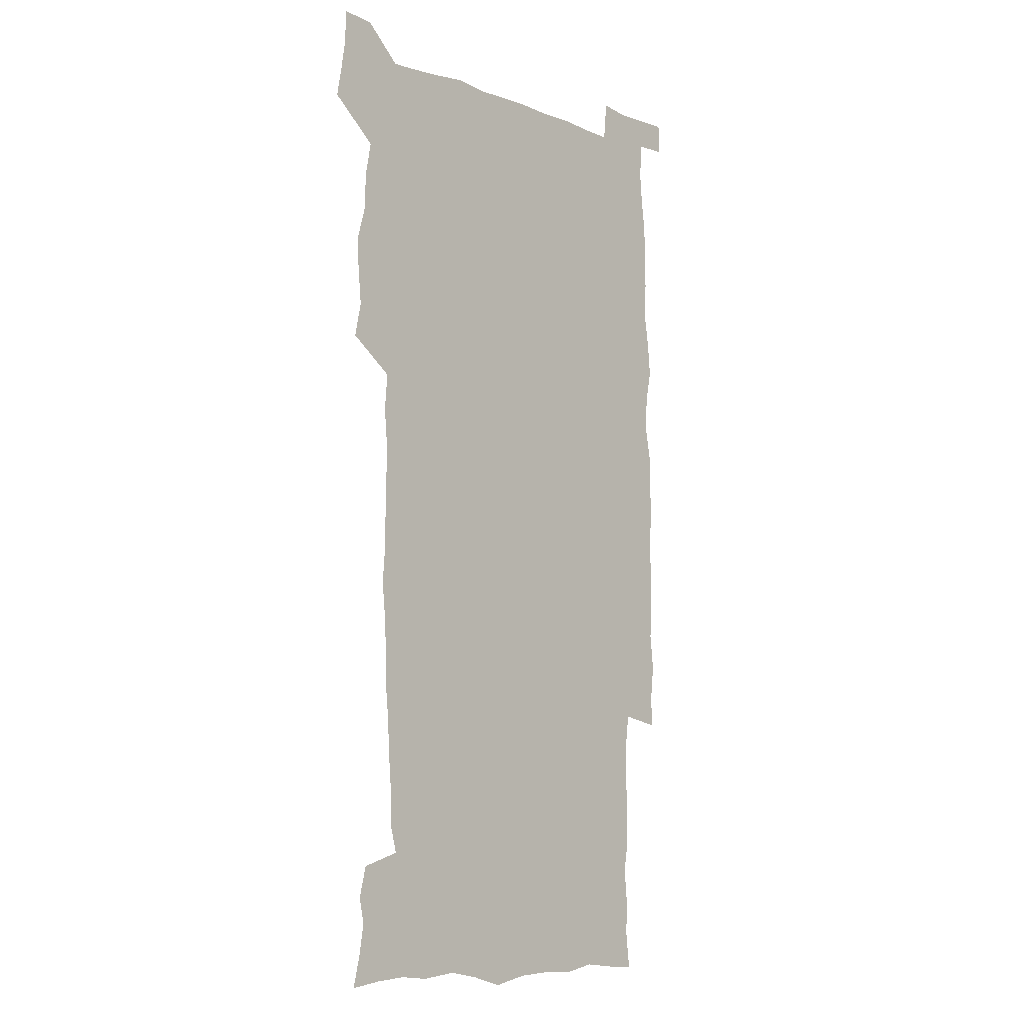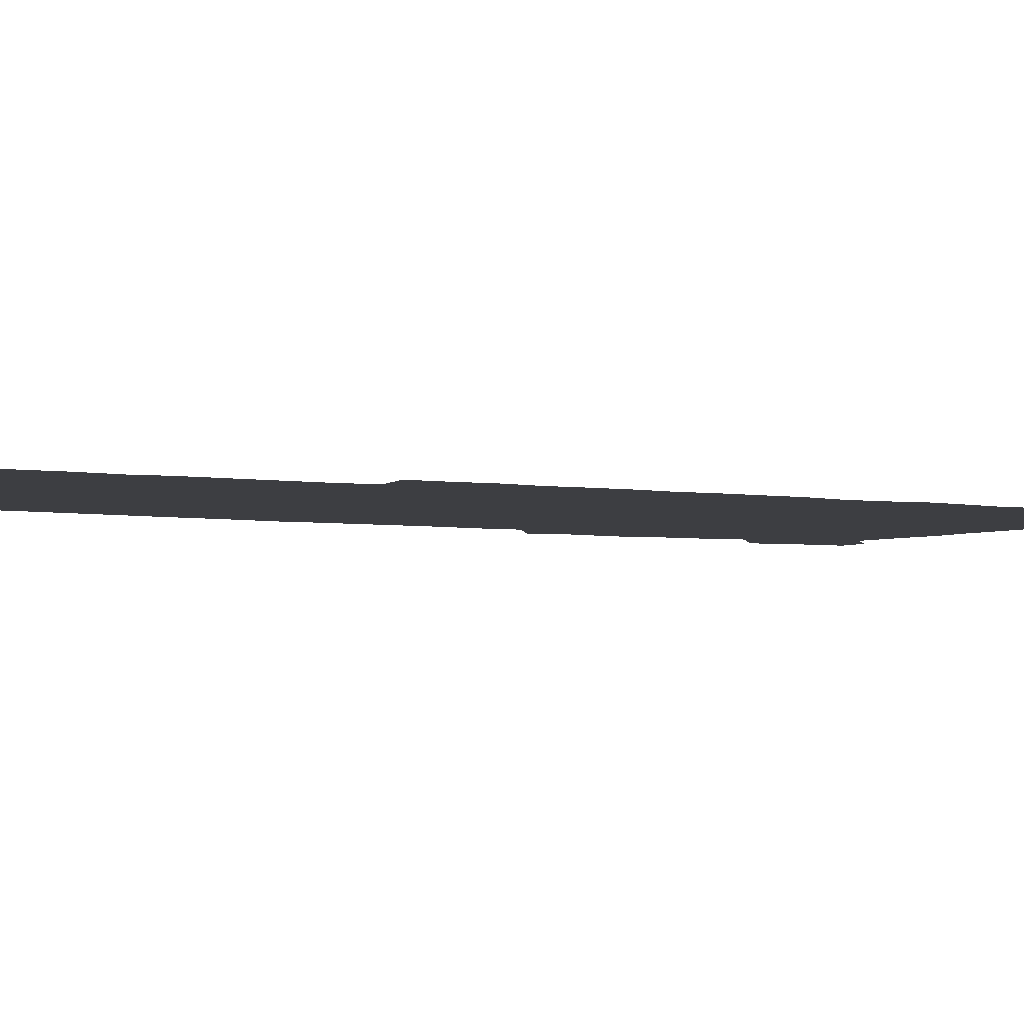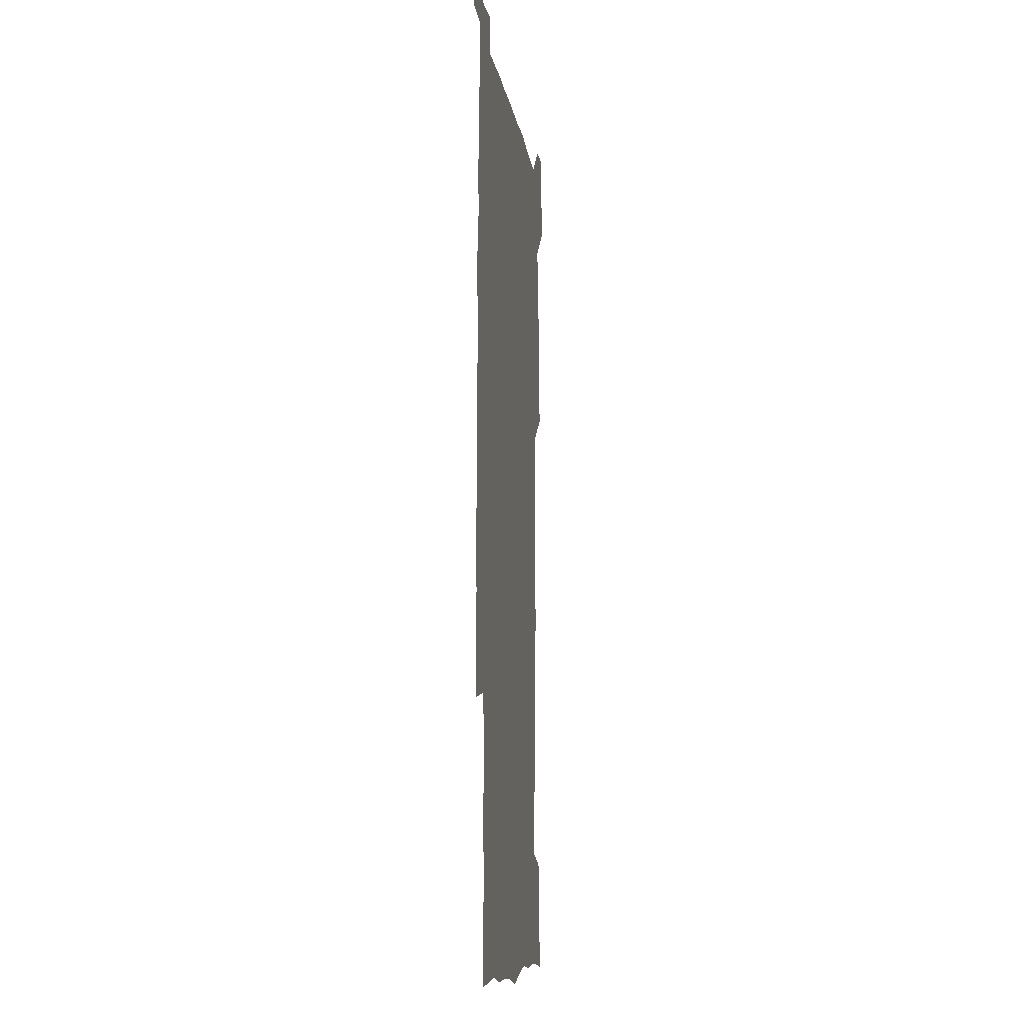
<metadata>
{"format":"obj","ext":"obj","renderer":"f3d","projection":"perspective","resolution":1024,"background":"white","views":[{"elev":-8.0,"azim":-47.0,"up":"+Y"},{"elev":-3.6,"azim":58.5,"up":"+Z"},{"elev":-10.9,"azim":98.3,"up":"+Y"}]}
</metadata>
<code>
v 444.8 559.1 0
v 447.2 572.6 0
v 449.3 586.1 0
v 449.4 600 0
v 460.7 163 0
v 463.9 176.7 0
v 466.1 190 0
v 463.8 201.2 0
v 467 214.6 0
v 457.4 449.9 0
v 460.6 465 0
v 459.1 479.8 0
v 458.1 494.5 0
v 462.5 510.3 0
v 462.8 525.6 0
v 465.7 541.1 0
v 464.7 556.3 0
v 465.5 570.4 0
v 465.5 584.5 0
v 464.5 599 0
v 475.4 164.8 0
v 479.9 179.5 0
v 483.8 193.7 0
v 481.3 204.9 0
v 485.2 220 0
v 482 232 0
v 481.8 247.6 0
v 480.6 262.9 0
v 479.8 278.7 0
v 478.3 294 0
v 478 309.6 0
v 477.2 324.8 0
v 475.8 339.6 0
v 476.9 355.4 0
v 477.1 371.1 0
v 477.4 387 0
v 477.5 403 0
v 476.1 418.8 0
v 477.5 434.9 0
v 476.5 450.2 0
v 478.7 465.5 0
v 476.7 480.4 0
v 479.7 495.6 0
v 480.5 510.4 0
v 479.5 525.2 0
v 482.6 539.9 0
v 481.4 555 0
v 480.8 569.6 0
v 481 583.4 0
v 490.1 165.7 0
v 494.4 180.7 0
v 495.4 193.7 0
v 497.2 208 0
v 499.6 223.9 0
v 497.1 236.6 0
v 499.2 253.4 0
v 498.2 268.1 0
v 498.5 283.8 0
v 498.1 298.9 0
v 496.7 313.5 0
v 496 328.5 0
v 495.8 343.8 0
v 495.2 358.7 0
v 496.3 374.6 0
v 496.4 389.9 0
v 495.6 404.9 0
v 495.7 420.3 0
v 495.5 435.6 0
v 494.8 450.7 0
v 496.1 465.9 0
v 496.8 480.9 0
v 496.4 495.6 0
v 497.8 510.3 0
v 497.5 525 0
v 498.1 539.4 0
v 498.8 553.4 0
v 496.7 569 0
v 495 584.2 0
v 503.7 164.1 0
v 508.2 180.2 0
v 509.3 194.2 0
v 515.4 214.1 0
v 515.5 228 0
v 515 242 0
v 514.2 256.1 0
v 514.1 271.1 0
v 514.9 287 0
v 513.1 300.8 0
v 512.4 315.6 0
v 512.6 331 0
v 511 345.3 0
v 511.6 360.6 0
v 513.4 377 0
v 512.9 391.4 0
v 512.3 406.1 0
v 511.6 421 0
v 512.4 436.3 0
v 512.8 451.4 0
v 512.7 466.2 0
v 513.3 480.9 0
v 513 495.6 0
v 512.8 510.2 0
v 513.1 524.7 0
v 513.1 539.1 0
v 513.2 553.4 0
v 512.1 568.4 0
v 509.4 585.4 0
v 521.2 165.7 0
v 523.7 181.1 0
v 527.3 199.2 0
v 529.5 215.8 0
v 529 228.8 0
v 530.9 245.3 0
v 529 258.1 0
v 529.2 273.1 0
v 529 288 0
v 528.4 302.6 0
v 527.1 316.7 0
v 528.4 333.2 0
v 528.4 347.9 0
v 527.2 362.2 0
v 527.5 377.1 0
v 528 392.3 0
v 527.7 406.7 0
v 527.9 421.6 0
v 526.6 436.4 0
v 527.9 451.7 0
v 528.2 466.4 0
v 528.2 481 0
v 528.4 495.5 0
v 528.2 510.1 0
v 528 524.5 0
v 528.9 538.6 0
v 527.9 553.6 0
v 526.6 569.1 0
v 523.8 587.1 0
v 535.8 162.7 0
v 540 183.5 0
v 541.6 199.5 0
v 542.6 214.7 0
v 543.8 231.2 0
v 543.9 245.6 0
v 543.3 259 0
v 543.6 273.8 0
v 543.6 289.2 0
v 543 303.8 0
v 542.5 318.5 0
v 542.5 333.5 0
v 542.6 348.6 0
v 542.4 363.2 0
v 542.2 377.8 0
v 542.1 392.3 0
v 541.4 406.4 0
v 543.2 422.6 0
v 542.3 437 0
v 542.8 452 0
v 542.8 466.5 0
v 541.9 481.2 0
v 543 495.8 0
v 542.8 510.2 0
v 543.6 524.4 0
v 542.8 539.6 0
v 542.4 554 0
v 541.5 569.2 0
v 540 585.6 0
v 550.9 158.2 0
v 554.4 181.3 0
v 555.6 198 0
v 556.7 215.1 0
v 557.4 231.3 0
v 557.4 245.5 0
v 557.9 260.3 0
v 557.4 273.4 0
v 557.8 290.9 0
v 557.2 304.5 0
v 556.9 319 0
v 556.8 333.8 0
v 556.7 348.7 0
v 556.6 363.5 0
v 556.6 378.2 0
v 556.7 392.6 0
v 557 407.8 0
v 557.2 422.6 0
v 557.1 437.2 0
v 557.4 452.1 0
v 557.6 466.7 0
v 557.1 481.3 0
v 557.7 495.8 0
v 557.4 510.2 0
v 557.5 524.5 0
v 557.4 539.2 0
v 557.1 554.1 0
v 556.6 569 0
v 555.1 586.2 0
v 568.1 161.4 0
v 569.8 182.6 0
v 570.6 199.9 0
v 571 217 0
v 571.2 230.8 0
v 571.3 246.9 0
v 571.3 260.3 0
v 571.1 273.6 0
v 571.3 291 0
v 571.5 305.1 0
v 571.2 319.4 0
v 571.2 334.7 0
v 571 349.2 0
v 570.8 364 0
v 570.4 377.7 0
v 571.5 393.8 0
v 571.5 408.1 0
v 571.6 422.5 0
v 571.5 437.2 0
v 571.6 451.7 0
v 571.8 466.9 0
v 571.8 481.3 0
v 571.9 495.8 0
v 571.8 510.2 0
v 571.6 525 0
v 572 539 0
v 571.5 554.9 0
v 571.4 569.6 0
v 570.4 586.4 0
v 584.5 162 0
v 584.6 182.4 0
v 585.3 197.7 0
v 585.1 215.1 0
v 585.1 231.1 0
v 585.4 245.2 0
v 585 260.1 0
v 585.2 273.7 0
v 586 288.6 0
v 585.5 305.2 0
v 585.4 319.4 0
v 585.3 334.6 0
v 585.2 349.5 0
v 585 364.5 0
v 585.3 379.4 0
v 585.4 393.8 0
v 585.4 408.6 0
v 585.9 422.6 0
v 585.9 437.2 0
v 585.9 451.8 0
v 586 466.6 0
v 586.2 481.2 0
v 586.2 495.8 0
v 586.2 510.3 0
v 586.2 524.8 0
v 586.3 539.7 0
v 586.6 554.1 0
v 586.4 569.4 0
v 586 585.7 0
v 600.6 161 0
v 599.8 179.7 0
v 600 196.8 0
v 599.1 215.7 0
v 599.4 229.8 0
v 599.5 244.4 0
v 599.4 259.3 0
v 599.2 275.2 0
v 600.3 288.2 0
v 599.5 305 0
v 599.5 319.4 0
v 599.7 333.6 0
v 599.3 350 0
v 599.2 364.7 0
v 599.3 379.2 0
v 599.5 393.6 0
v 600.1 408.1 0
v 600 422.8 0
v 600.1 437.2 0
v 600.2 451.6 0
v 600.6 465.9 0
v 600.7 481.2 0
v 600.7 495.8 0
v 600.6 510.4 0
v 600.8 525 0
v 600.8 539.5 0
v 601.2 554.5 0
v 601.3 569.4 0
v 601.3 586.2 0
v 615.7 163.7 0
v 613.6 183.6 0
v 614.9 196.1 0
v 613.7 213.3 0
v 613.7 228.4 0
v 614.2 242.8 0
v 614.4 257.8 0
v 614 273.6 0
v 614.2 288.3 0
v 613.2 305.2 0
v 613.9 319.1 0
v 613.6 334.3 0
v 614 348.8 0
v 613.6 363.9 0
v 613.8 378.4 0
v 614 393 0
v 614.2 407.7 0
v 614.6 422.3 0
v 614.5 436.9 0
v 615.1 451.6 0
v 614.6 467.6 0
v 615.6 481.7 0
v 615.1 496.1 0
v 615.3 510.6 0
v 615.4 525.2 0
v 614.7 539.1 0
v 615.9 554.9 0
v 615.9 568.9 0
v 616.4 585.2 0
v 631.5 161.7 0
v 628.9 180.3 0
v 629.5 194.4 0
v 628.4 211 0
v 628.2 226.5 0
v 629 240.9 0
v 629.1 256.4 0
v 628.7 272.5 0
v 628.9 287.9 0
v 627.5 303.9 0
v 628.8 317.9 0
v 628.7 332.8 0
v 628.4 347.9 0
v 628.7 362.5 0
v 628.3 377.6 0
v 629 392 0
v 629.7 406.7 0
v 630.3 421.4 0
v 629.9 436.6 0
v 629.8 451.7 0
v 628.7 466.8 0
v 630.7 481.4 0
v 630.5 496 0
v 631.7 511 0
v 630.9 525.6 0
v 630.2 540.2 0
v 630.7 555 0
v 630.5 569.4 0
v 631.2 584.7 0
v 632.9 602.5 0
v 646 160.8 0
v 644.1 177.4 0
v 644.8 191.2 0
v 643.3 208.1 0
v 645.5 221.6 0
v 645.2 237.2 0
v 645.1 253.1 0
v 645 269.4 0
v 646.8 284.6 0
v 644.9 300.9 0
v 644.8 315.8 0
v 643.6 331.3 0
v 645 345.6 0
v 644.3 360.9 0
v 645.6 375.4 0
v 646 390.2 0
v 647 405 0
v 646.1 420.5 0
v 646.5 435.6 0
v 645.9 451.1 0
v 646.1 466.3 0
v 644.8 481.4 0
v 645.7 495.8 0
v 647.4 511.2 0
v 646.3 526.1 0
v 644.9 540.5 0
v 646.6 555.6 0
v 645 569.9 0
v 645.7 584.8 0
v 647.2 600.6 0
v 665.7 280.8 0
v 665.7 295.8 0
v 667.2 310.2 0
v 665.4 326.2 0
v 666.4 341 0
v 666.7 356.3 0
v 665.3 372.2 0
v 666.7 387.1 0
v 666.5 402.4 0
v 666.5 417.6 0
v 663.3 434.6 0
v 664.1 449.7 0
v 667 464.8 0
v 665.5 480.4 0
v 663.1 496 0
v 664.1 511.4 0
v 663.9 526.6 0
v 663.5 541.7 0
v 661.7 556.6 0
v 660.5 571.1 0
v 661.8 587.1 0
v 662 601.3 0
v 676.6 587.7 0
v 676.4 601.6 0
f 16 17 1
f 1 17 2
f 17 18 2
f 2 18 3
f 18 19 3
f 3 19 4
f 19 20 4
f 5 21 6
f 21 22 6
f 6 22 7
f 22 23 7
f 7 23 8
f 23 24 8
f 8 24 9
f 24 25 9
f 39 40 10
f 10 40 11
f 40 41 11
f 11 41 12
f 41 42 12
f 12 42 13
f 42 43 13
f 13 43 14
f 43 44 14
f 14 44 15
f 44 45 15
f 15 45 16
f 45 46 16
f 16 46 17
f 46 47 17
f 17 47 18
f 47 48 18
f 18 48 19
f 48 49 19
f 19 49 20
f 21 50 22
f 50 51 22
f 22 51 23
f 51 52 23
f 23 52 24
f 52 53 24
f 24 53 25
f 53 54 25
f 25 54 26
f 54 55 26
f 26 55 27
f 55 56 27
f 27 56 28
f 56 57 28
f 28 57 29
f 57 58 29
f 29 58 30
f 58 59 30
f 30 59 31
f 59 60 31
f 31 60 32
f 60 61 32
f 32 61 33
f 61 62 33
f 33 62 34
f 62 63 34
f 34 63 35
f 63 64 35
f 35 64 36
f 64 65 36
f 36 65 37
f 65 66 37
f 37 66 38
f 66 67 38
f 38 67 39
f 67 68 39
f 39 68 40
f 68 69 40
f 40 69 41
f 69 70 41
f 41 70 42
f 70 71 42
f 42 71 43
f 71 72 43
f 43 72 44
f 72 73 44
f 44 73 45
f 73 74 45
f 45 74 46
f 74 75 46
f 46 75 47
f 75 76 47
f 47 76 48
f 76 77 48
f 48 77 49
f 77 78 49
f 50 79 51
f 79 80 51
f 51 80 52
f 80 81 52
f 52 81 53
f 81 82 53
f 53 82 54
f 82 83 54
f 54 83 55
f 83 84 55
f 55 84 56
f 84 85 56
f 56 85 57
f 85 86 57
f 57 86 58
f 86 87 58
f 58 87 59
f 87 88 59
f 59 88 60
f 88 89 60
f 60 89 61
f 89 90 61
f 61 90 62
f 90 91 62
f 62 91 63
f 91 92 63
f 63 92 64
f 92 93 64
f 64 93 65
f 93 94 65
f 65 94 66
f 94 95 66
f 66 95 67
f 95 96 67
f 67 96 68
f 96 97 68
f 68 97 69
f 97 98 69
f 69 98 70
f 98 99 70
f 70 99 71
f 99 100 71
f 71 100 72
f 100 101 72
f 72 101 73
f 101 102 73
f 73 102 74
f 102 103 74
f 74 103 75
f 103 104 75
f 75 104 76
f 104 105 76
f 76 105 77
f 105 106 77
f 77 106 78
f 106 107 78
f 79 108 80
f 108 109 80
f 80 109 81
f 109 110 81
f 81 110 82
f 110 111 82
f 82 111 83
f 111 112 83
f 83 112 84
f 112 113 84
f 84 113 85
f 113 114 85
f 85 114 86
f 114 115 86
f 86 115 87
f 115 116 87
f 87 116 88
f 116 117 88
f 88 117 89
f 117 118 89
f 89 118 90
f 118 119 90
f 90 119 91
f 119 120 91
f 91 120 92
f 120 121 92
f 92 121 93
f 121 122 93
f 93 122 94
f 122 123 94
f 94 123 95
f 123 124 95
f 95 124 96
f 124 125 96
f 96 125 97
f 125 126 97
f 97 126 98
f 126 127 98
f 98 127 99
f 127 128 99
f 99 128 100
f 128 129 100
f 100 129 101
f 129 130 101
f 101 130 102
f 130 131 102
f 102 131 103
f 131 132 103
f 103 132 104
f 132 133 104
f 104 133 105
f 133 134 105
f 105 134 106
f 134 135 106
f 106 135 107
f 135 136 107
f 108 137 109
f 137 138 109
f 109 138 110
f 138 139 110
f 110 139 111
f 139 140 111
f 111 140 112
f 140 141 112
f 112 141 113
f 141 142 113
f 113 142 114
f 142 143 114
f 114 143 115
f 143 144 115
f 115 144 116
f 144 145 116
f 116 145 117
f 145 146 117
f 117 146 118
f 146 147 118
f 118 147 119
f 147 148 119
f 119 148 120
f 148 149 120
f 120 149 121
f 149 150 121
f 121 150 122
f 150 151 122
f 122 151 123
f 151 152 123
f 123 152 124
f 152 153 124
f 124 153 125
f 153 154 125
f 125 154 126
f 154 155 126
f 126 155 127
f 155 156 127
f 127 156 128
f 156 157 128
f 128 157 129
f 157 158 129
f 129 158 130
f 158 159 130
f 130 159 131
f 159 160 131
f 131 160 132
f 160 161 132
f 132 161 133
f 161 162 133
f 133 162 134
f 162 163 134
f 134 163 135
f 163 164 135
f 135 164 136
f 164 165 136
f 137 166 138
f 166 167 138
f 138 167 139
f 167 168 139
f 139 168 140
f 168 169 140
f 140 169 141
f 169 170 141
f 141 170 142
f 170 171 142
f 142 171 143
f 171 172 143
f 143 172 144
f 172 173 144
f 144 173 145
f 173 174 145
f 145 174 146
f 174 175 146
f 146 175 147
f 175 176 147
f 147 176 148
f 176 177 148
f 148 177 149
f 177 178 149
f 149 178 150
f 178 179 150
f 150 179 151
f 179 180 151
f 151 180 152
f 180 181 152
f 152 181 153
f 181 182 153
f 153 182 154
f 182 183 154
f 154 183 155
f 183 184 155
f 155 184 156
f 184 185 156
f 156 185 157
f 185 186 157
f 157 186 158
f 186 187 158
f 158 187 159
f 187 188 159
f 159 188 160
f 188 189 160
f 160 189 161
f 189 190 161
f 161 190 162
f 190 191 162
f 162 191 163
f 191 192 163
f 163 192 164
f 192 193 164
f 164 193 165
f 193 194 165
f 166 195 167
f 195 196 167
f 167 196 168
f 196 197 168
f 168 197 169
f 197 198 169
f 169 198 170
f 198 199 170
f 170 199 171
f 199 200 171
f 171 200 172
f 200 201 172
f 172 201 173
f 201 202 173
f 173 202 174
f 202 203 174
f 174 203 175
f 203 204 175
f 175 204 176
f 204 205 176
f 176 205 177
f 205 206 177
f 177 206 178
f 206 207 178
f 178 207 179
f 207 208 179
f 179 208 180
f 208 209 180
f 180 209 181
f 209 210 181
f 181 210 182
f 210 211 182
f 182 211 183
f 211 212 183
f 183 212 184
f 212 213 184
f 184 213 185
f 213 214 185
f 185 214 186
f 214 215 186
f 186 215 187
f 215 216 187
f 187 216 188
f 216 217 188
f 188 217 189
f 217 218 189
f 189 218 190
f 218 219 190
f 190 219 191
f 219 220 191
f 191 220 192
f 220 221 192
f 192 221 193
f 221 222 193
f 193 222 194
f 222 223 194
f 195 224 196
f 224 225 196
f 196 225 197
f 225 226 197
f 197 226 198
f 226 227 198
f 198 227 199
f 227 228 199
f 199 228 200
f 228 229 200
f 200 229 201
f 229 230 201
f 201 230 202
f 230 231 202
f 202 231 203
f 231 232 203
f 203 232 204
f 232 233 204
f 204 233 205
f 233 234 205
f 205 234 206
f 234 235 206
f 206 235 207
f 235 236 207
f 207 236 208
f 236 237 208
f 208 237 209
f 237 238 209
f 209 238 210
f 238 239 210
f 210 239 211
f 239 240 211
f 211 240 212
f 240 241 212
f 212 241 213
f 241 242 213
f 213 242 214
f 242 243 214
f 214 243 215
f 243 244 215
f 215 244 216
f 244 245 216
f 216 245 217
f 245 246 217
f 217 246 218
f 246 247 218
f 218 247 219
f 247 248 219
f 219 248 220
f 248 249 220
f 220 249 221
f 249 250 221
f 221 250 222
f 250 251 222
f 222 251 223
f 251 252 223
f 224 253 225
f 253 254 225
f 225 254 226
f 254 255 226
f 226 255 227
f 255 256 227
f 227 256 228
f 256 257 228
f 228 257 229
f 257 258 229
f 229 258 230
f 258 259 230
f 230 259 231
f 259 260 231
f 231 260 232
f 260 261 232
f 232 261 233
f 261 262 233
f 233 262 234
f 262 263 234
f 234 263 235
f 263 264 235
f 235 264 236
f 264 265 236
f 236 265 237
f 265 266 237
f 237 266 238
f 266 267 238
f 238 267 239
f 267 268 239
f 239 268 240
f 268 269 240
f 240 269 241
f 269 270 241
f 241 270 242
f 270 271 242
f 242 271 243
f 271 272 243
f 243 272 244
f 272 273 244
f 244 273 245
f 273 274 245
f 245 274 246
f 274 275 246
f 246 275 247
f 275 276 247
f 247 276 248
f 276 277 248
f 248 277 249
f 277 278 249
f 249 278 250
f 278 279 250
f 250 279 251
f 279 280 251
f 251 280 252
f 280 281 252
f 253 282 254
f 282 283 254
f 254 283 255
f 283 284 255
f 255 284 256
f 284 285 256
f 256 285 257
f 285 286 257
f 257 286 258
f 286 287 258
f 258 287 259
f 287 288 259
f 259 288 260
f 288 289 260
f 260 289 261
f 289 290 261
f 261 290 262
f 290 291 262
f 262 291 263
f 291 292 263
f 263 292 264
f 292 293 264
f 264 293 265
f 293 294 265
f 265 294 266
f 294 295 266
f 266 295 267
f 295 296 267
f 267 296 268
f 296 297 268
f 268 297 269
f 297 298 269
f 269 298 270
f 298 299 270
f 270 299 271
f 299 300 271
f 271 300 272
f 300 301 272
f 272 301 273
f 301 302 273
f 273 302 274
f 302 303 274
f 274 303 275
f 303 304 275
f 275 304 276
f 304 305 276
f 276 305 277
f 305 306 277
f 277 306 278
f 306 307 278
f 278 307 279
f 307 308 279
f 279 308 280
f 308 309 280
f 280 309 281
f 309 310 281
f 282 311 283
f 311 312 283
f 283 312 284
f 312 313 284
f 284 313 285
f 313 314 285
f 285 314 286
f 314 315 286
f 286 315 287
f 315 316 287
f 287 316 288
f 316 317 288
f 288 317 289
f 317 318 289
f 289 318 290
f 318 319 290
f 290 319 291
f 319 320 291
f 291 320 292
f 320 321 292
f 292 321 293
f 321 322 293
f 293 322 294
f 322 323 294
f 294 323 295
f 323 324 295
f 295 324 296
f 324 325 296
f 296 325 297
f 325 326 297
f 297 326 298
f 326 327 298
f 298 327 299
f 327 328 299
f 299 328 300
f 328 329 300
f 300 329 301
f 329 330 301
f 301 330 302
f 330 331 302
f 302 331 303
f 331 332 303
f 303 332 304
f 332 333 304
f 304 333 305
f 333 334 305
f 305 334 306
f 334 335 306
f 306 335 307
f 335 336 307
f 307 336 308
f 336 337 308
f 308 337 309
f 337 338 309
f 309 338 310
f 338 339 310
f 311 341 312
f 341 342 312
f 312 342 313
f 342 343 313
f 313 343 314
f 343 344 314
f 314 344 315
f 344 345 315
f 315 345 316
f 345 346 316
f 316 346 317
f 346 347 317
f 317 347 318
f 347 348 318
f 318 348 319
f 348 349 319
f 319 349 320
f 349 350 320
f 320 350 321
f 350 351 321
f 321 351 322
f 351 352 322
f 322 352 323
f 352 353 323
f 323 353 324
f 353 354 324
f 324 354 325
f 354 355 325
f 325 355 326
f 355 356 326
f 326 356 327
f 356 357 327
f 327 357 328
f 357 358 328
f 328 358 329
f 358 359 329
f 329 359 330
f 359 360 330
f 330 360 331
f 360 361 331
f 331 361 332
f 361 362 332
f 332 362 333
f 362 363 333
f 333 363 334
f 363 364 334
f 334 364 335
f 364 365 335
f 335 365 336
f 365 366 336
f 336 366 337
f 366 367 337
f 337 367 338
f 367 368 338
f 338 368 339
f 368 369 339
f 339 369 340
f 369 370 340
f 349 371 350
f 371 372 350
f 350 372 351
f 372 373 351
f 351 373 352
f 373 374 352
f 352 374 353
f 374 375 353
f 353 375 354
f 375 376 354
f 354 376 355
f 376 377 355
f 355 377 356
f 377 378 356
f 356 378 357
f 378 379 357
f 357 379 358
f 379 380 358
f 358 380 359
f 380 381 359
f 359 381 360
f 381 382 360
f 360 382 361
f 382 383 361
f 361 383 362
f 383 384 362
f 362 384 363
f 384 385 363
f 363 385 364
f 385 386 364
f 364 386 365
f 386 387 365
f 365 387 366
f 387 388 366
f 366 388 367
f 388 389 367
f 367 389 368
f 389 390 368
f 368 390 369
f 390 391 369
f 369 391 370
f 391 392 370
f 391 393 392
f 393 394 392

</code>
